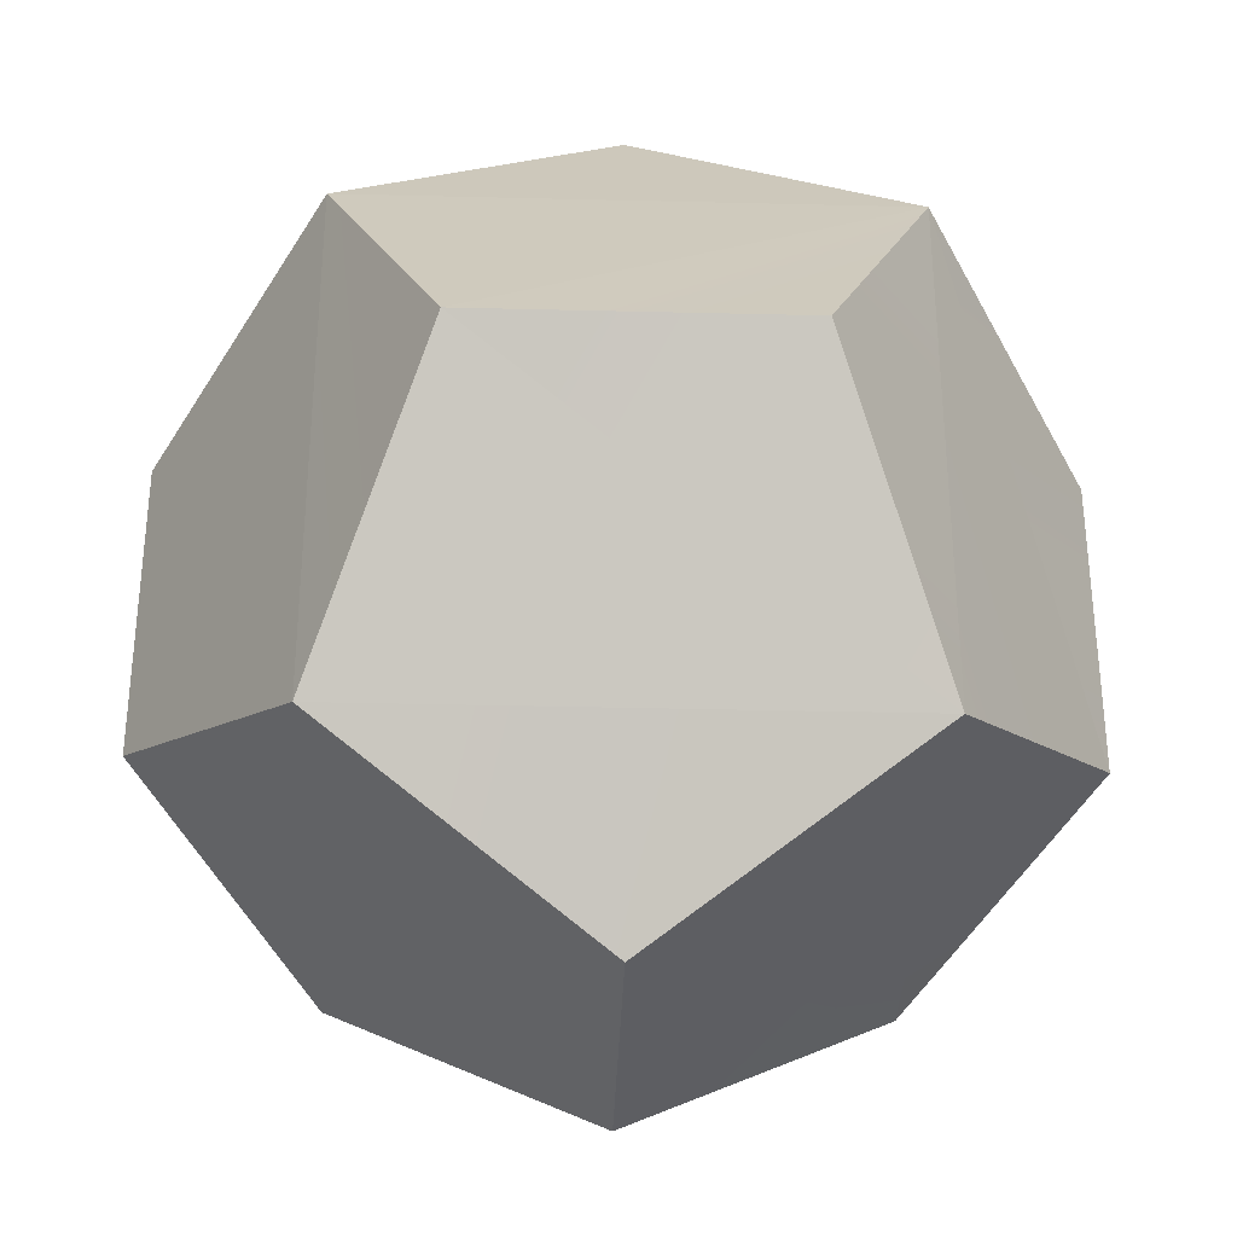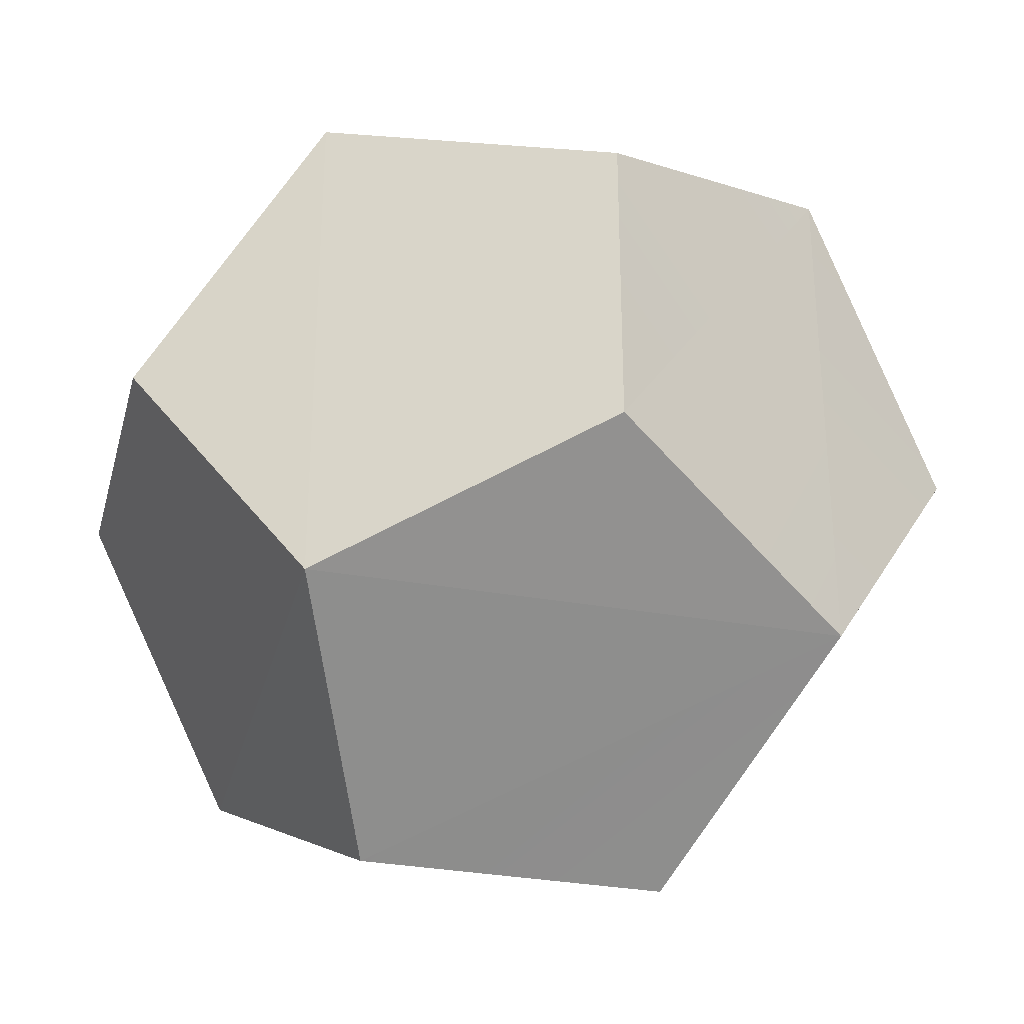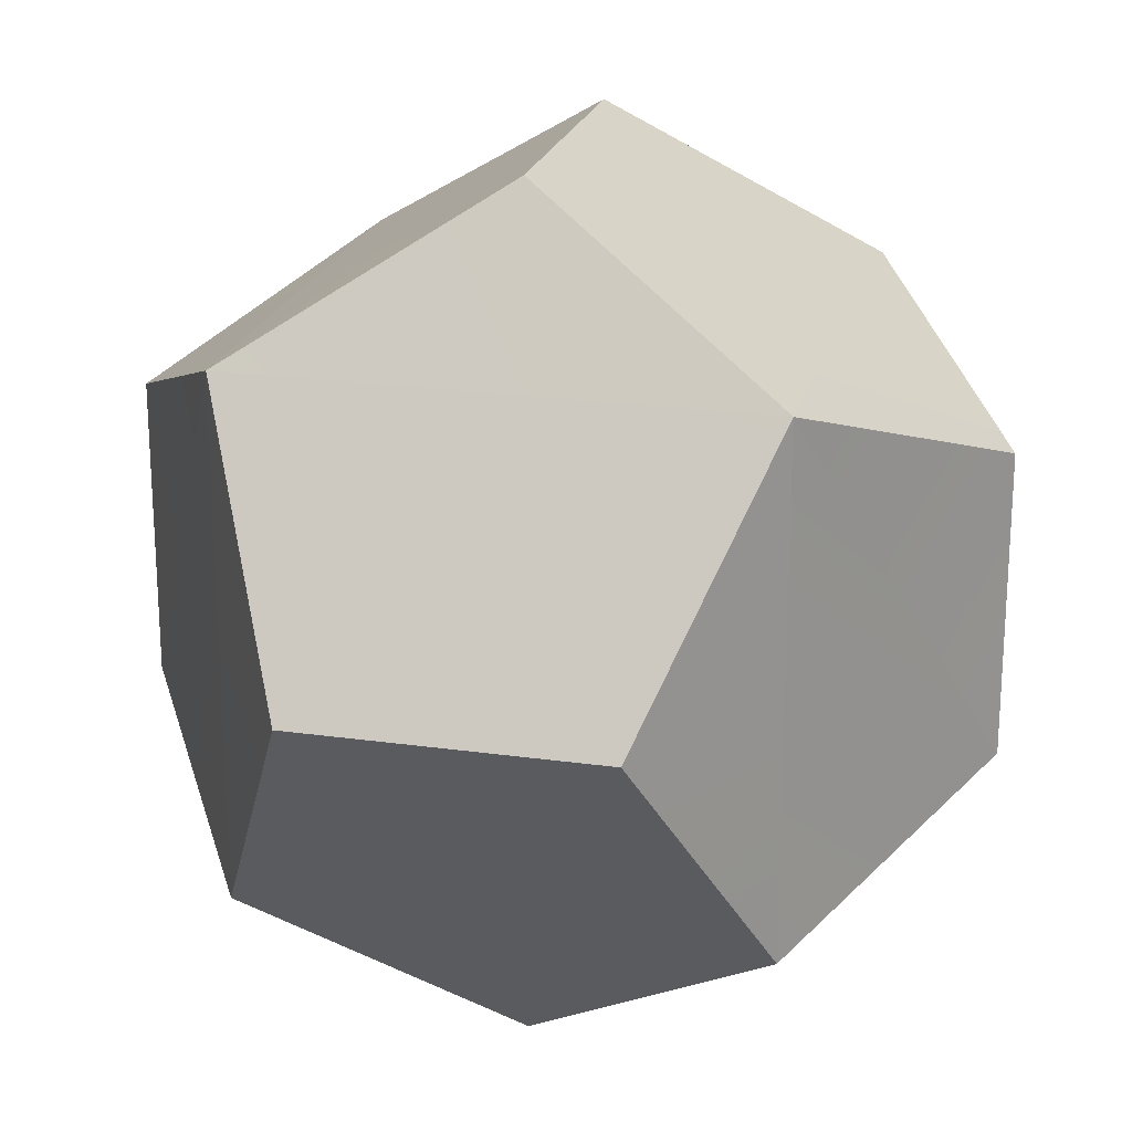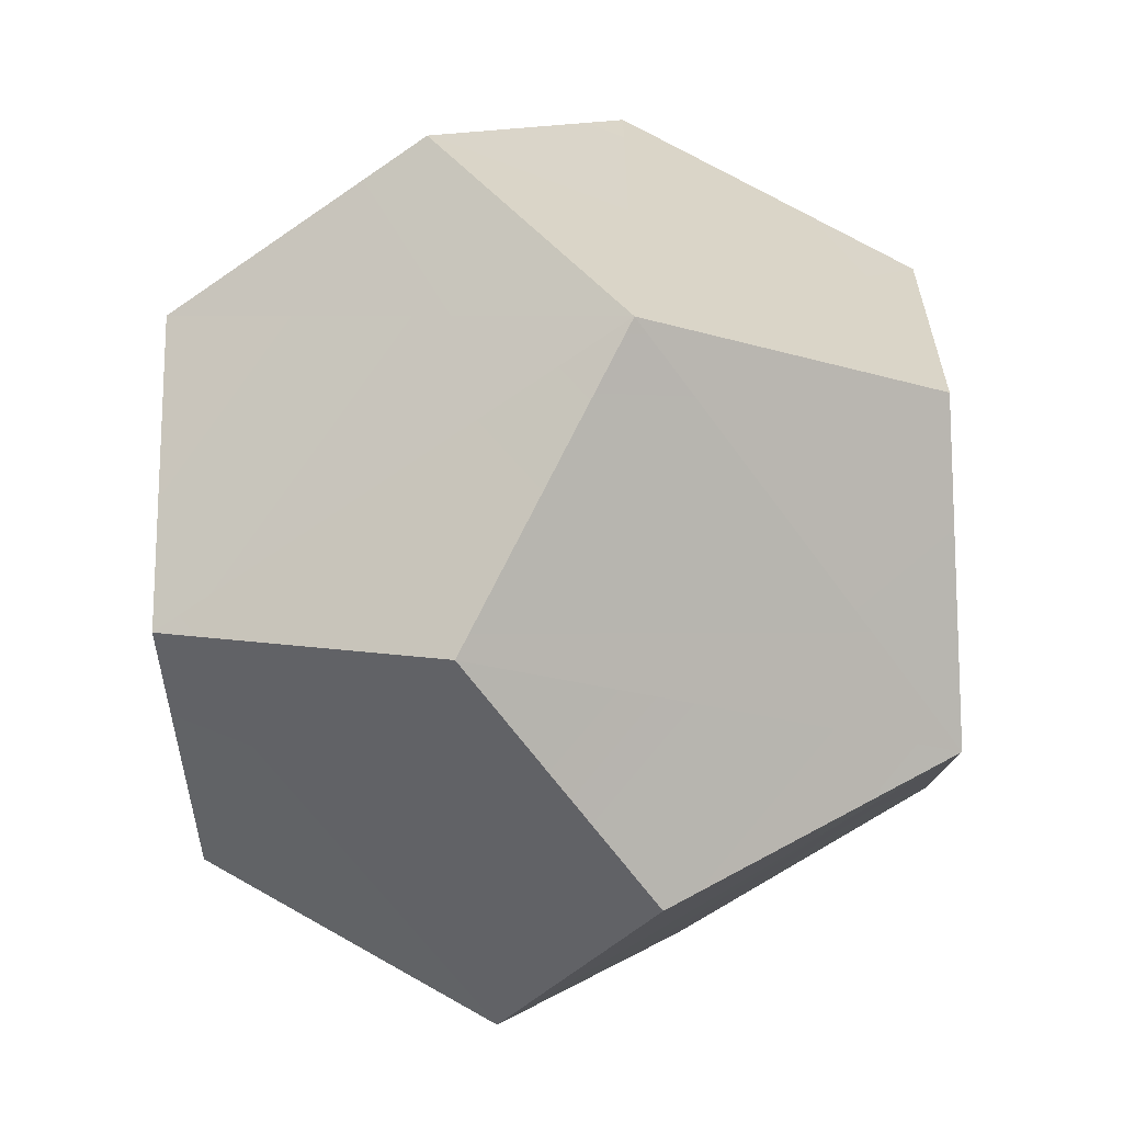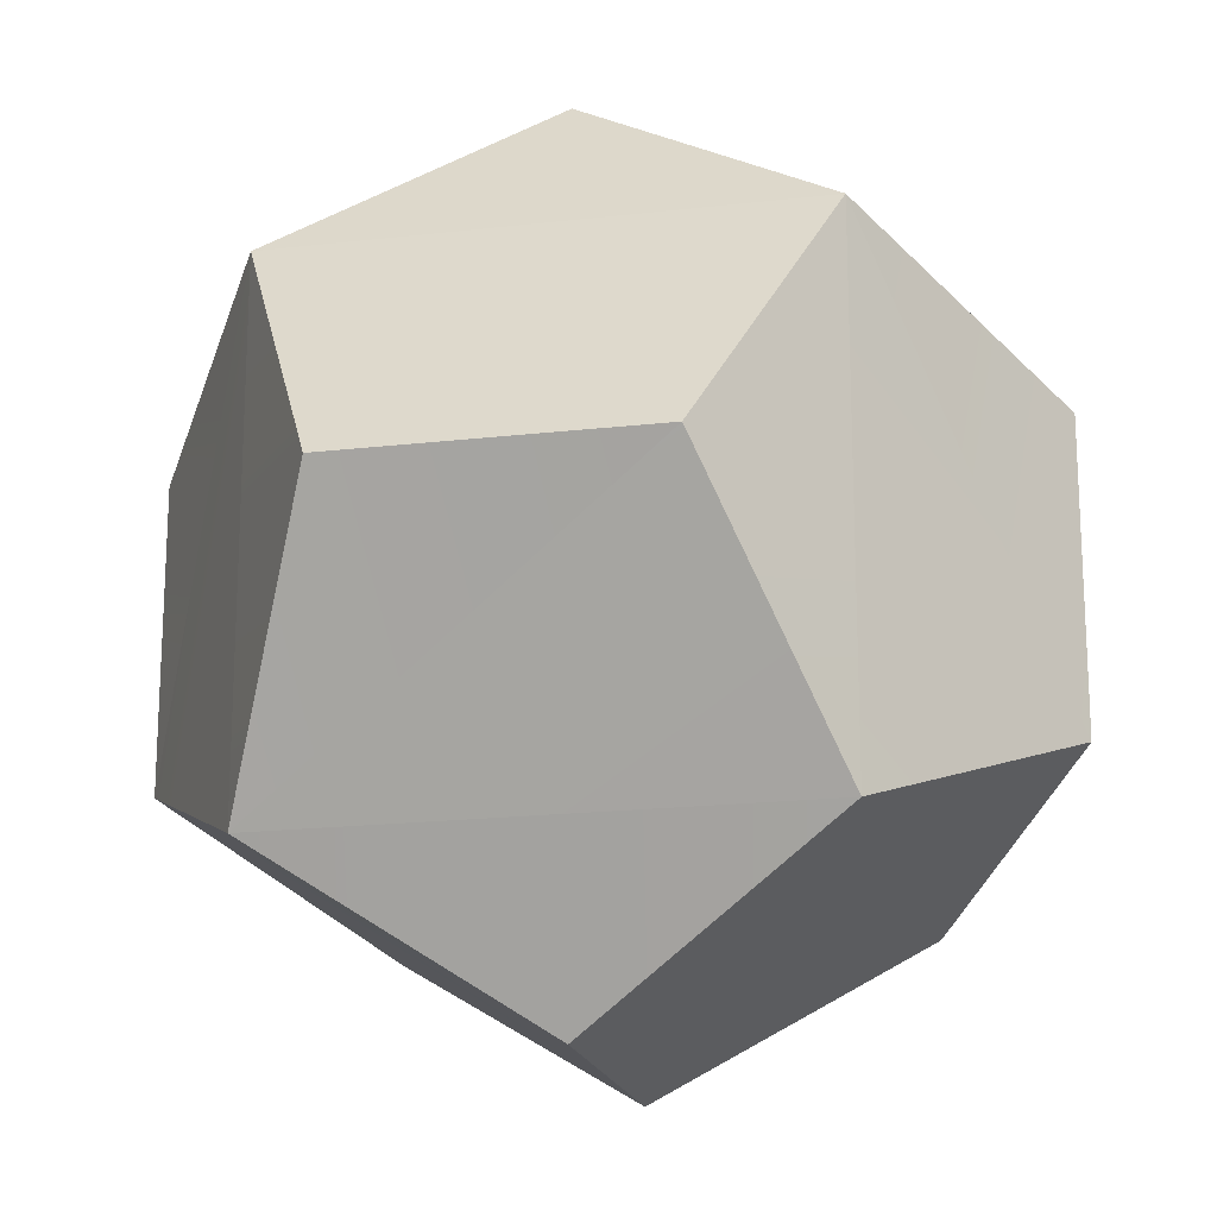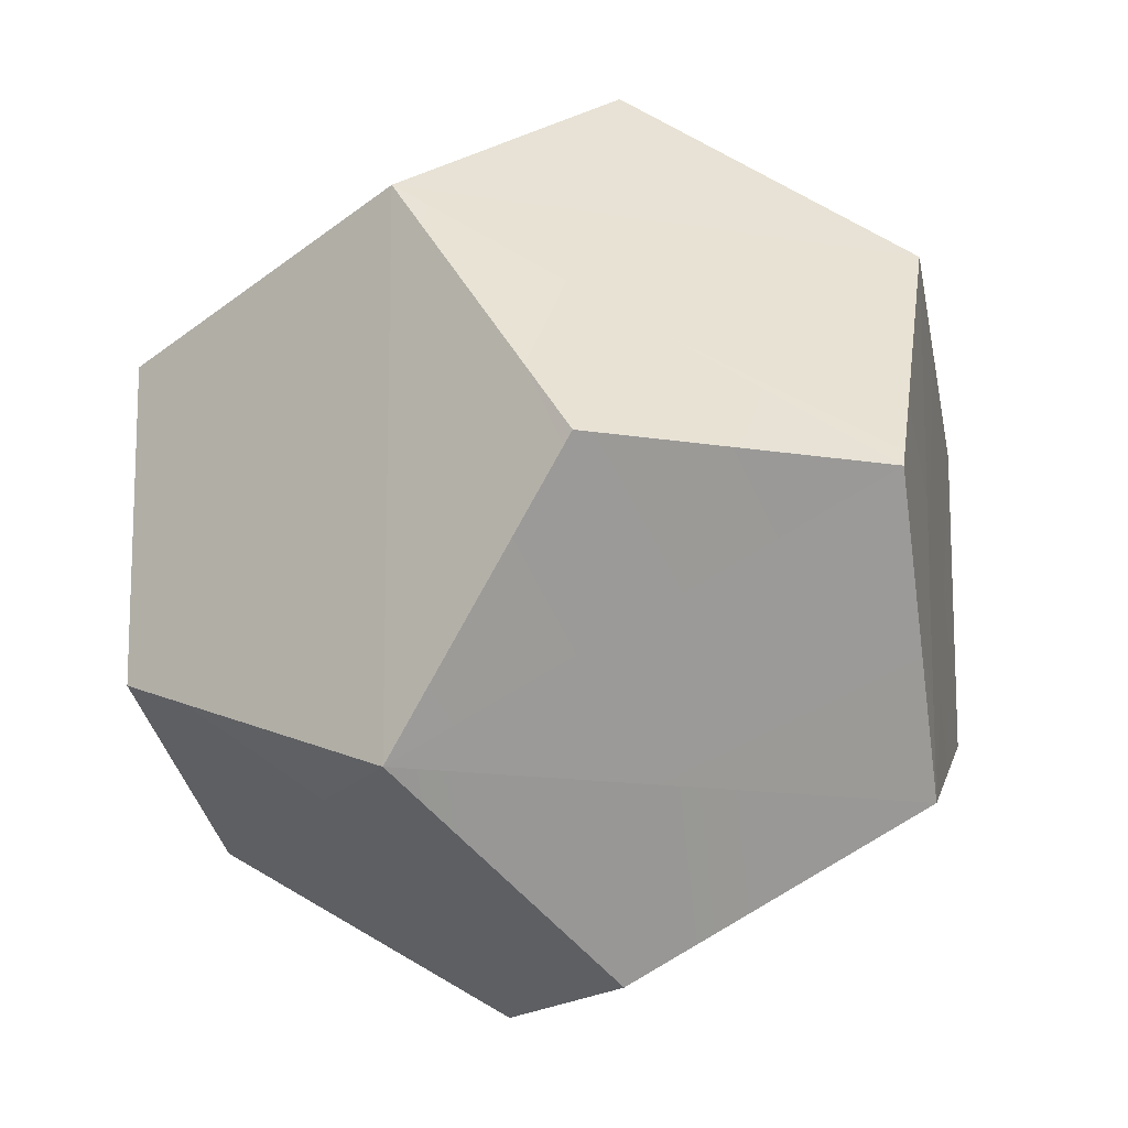
<metadata>
{"format":"obj","ext":"obj","renderer":"f3d","projection":"perspective","resolution":1024,"background":"white","views":[{"elev":-34.2,"azim":-1.9,"up":"+Z"},{"elev":-32.2,"azim":-13.9,"up":"+Y"},{"elev":21.8,"azim":103.9,"up":"+Y"},{"elev":-63.1,"azim":-54.6,"up":"+Y"},{"elev":-18.7,"azim":102.5,"up":"+Y"},{"elev":-14.2,"azim":159.4,"up":"+Z"}]}
</metadata>
<code>
o dodecahedron
v 0.9415 -0 0.337
v 0.5774 0.5774 0.5774
v 0 0.337 0.9415
v 0 -0.337 0.9415
v 0.5774 -0.5774 0.5774
v 0.9415 0 -0.337
v 0.5774 0.5774 -0.5774
v 0.337 0.9415 0
v 0.337 -0.9415 -0
v 0.5774 -0.5774 -0.5774
v -0.5774 -0.5774 0.5774
v -0.337 -0.9415 -0
v -0.5774 0.5774 0.5774
v -0.9415 -0 0.337
v -0.337 0.9415 0
v 0 0.337 -0.9415
v -0.5774 0.5774 -0.5774
v -0.9415 0 -0.337
v -0.5774 -0.5774 -0.5774
v 0 -0.337 -0.9415
f 2 4 5
f 1 6 7
f 5 10 6
f 12 5 11
f 13 14 11
f 2 15 13
f 7 17 15
f 17 14 13
f 19 12 11
f 10 12 19
f 20 7 10
f 16 20 19
f 5 1 2
f 2 3 4
f 8 2 7
f 2 1 7
f 6 1 5
f 5 9 10
f 9 5 12
f 5 4 11
f 11 4 3
f 3 13 11
f 13 3 2
f 2 8 15
f 15 8 7
f 7 16 17
f 13 15 17
f 17 18 14
f 11 14 18
f 18 19 11
f 19 20 10
f 10 9 12
f 16 7 20
f 7 6 10
f 18 17 19
f 17 16 19

</code>
